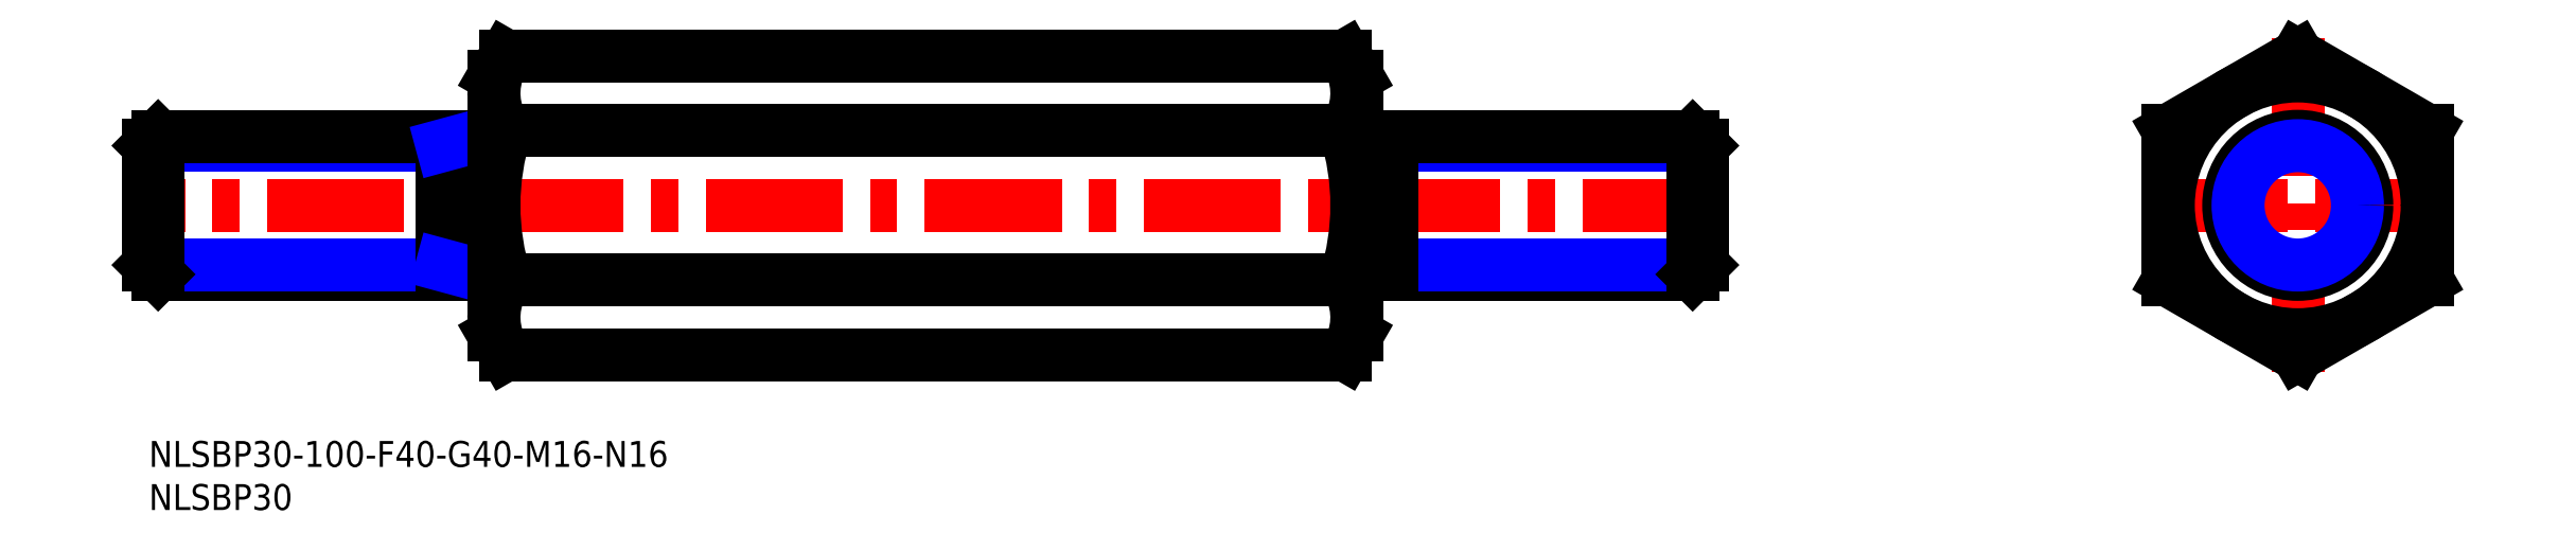
<metadata>
{"format":"dxf","ext":"dxf","renderer":"ezdxf+matplotlib","layout":"modelspace","background":"white","min_lineweight":24,"dpi":150}
</metadata>
<code>
0
SECTION
2
ENTITIES
0
INSERT
8
MSM_CONTINUOUS
2
*U4
10
0
20
0
30
0
0
INSERT
8
MSM_CONTINUOUS
2
*U5
10
0
20
0
30
0
0
LINE
8
MSM_CENTER
10
249
20
46.64
30
0
11
249
21
8
31
0
0
LINE
8
MSM_CENTER
10
232
20
27.32
30
0
11
266
21
27.32
31
0
0
LINE
8
MSM_CENTER
10
182
20
27.32
30
0
11
-2
21
27.32
31
0
0
LINE
8
MSM_CONTINUOUS
10
234
20
18.66
30
0
11
249
21
10
31
0
0
LINE
8
MSM_CONTINUOUS
10
249
20
10
30
0
11
264
21
18.66
31
0
0
LINE
8
MSM_CONTINUOUS
10
264
20
18.66
30
0
11
264
21
35.98
31
0
0
LINE
8
MSM_CONTINUOUS
10
264
20
35.98
30
0
11
249
21
44.64
31
0
0
LINE
8
MSM_CONTINUOUS
10
249
20
44.64
30
0
11
234
21
35.98
31
0
0
LINE
8
MSM_CONTINUOUS
10
234
20
35.98
30
0
11
234
21
18.66
31
0
0
CIRCLE
8
MSM_CONTINUOUS
10
249
20
27.32
30
0
40
15
0
CIRCLE
8
MSM_CONTINUOUS
10
249
20
27.32
30
0
40
8
0
CIRCLE
8
MSM_NARROW
10
249
20
27.32
30
0
40
6.918
0
LINE
8
MSM_CONTINUOUS
10
144
20
19.32
30
0
11
178.9
21
19.32
31
0
0
LINE
8
MSM_NARROW
10
144
20
20.4
30
0
11
180
21
20.4
31
0
0
LINE
8
MSM_NARROW
10
144
20
34.24
30
0
11
180
21
34.24
31
0
0
LINE
8
MSM_CONTINUOUS
10
144
20
35.32
30
0
11
178.9
21
35.32
31
0
0
LINE
8
MSM_CONTINUOUS
10
180
20
20.4
30
0
11
180
21
34.24
31
0
0
LINE
8
MSM_CONTINUOUS
10
180
20
20.4
30
0
11
178.9
21
19.32
31
0
0
LINE
8
MSM_CONTINUOUS
10
178.9
20
19.32
30
0
11
178.9
21
35.32
31
0
0
LINE
8
MSM_CONTINUOUS
10
178.9
20
35.32
30
0
11
180
21
34.24
31
0
0
LINE
8
MSM_CONTINUOUS
10
140
20
33.82
30
0
11
144
21
33.82
31
0
0
LINE
8
MSM_CONTINUOUS
10
140
20
20.82
30
0
11
144
21
20.82
31
0
0
LINE
8
MSM_CONTINUOUS
10
144
20
19.32
30
0
11
144
21
35.32
31
0
0
LINE
8
MSM_CONTINUOUS
10
39.5
20
19.32
30
0
11
1.082
21
19.32
31
0
0
LINE
8
MSM_NARROW
10
34
20
20.4
30
0
11
-2.274e-13
21
20.4
31
0
0
LINE
8
MSM_NARROW
10
34
20
34.24
30
0
11
-2.274e-13
21
34.24
31
0
0
LINE
8
MSM_CONTINUOUS
10
39.5
20
35.32
30
0
11
1.082
21
35.32
31
0
0
LINE
8
MSM_CONTINUOUS
10
-2.274e-13
20
20.4
30
0
11
-2.274e-13
21
34.24
31
0
0
LINE
8
MSM_CONTINUOUS
10
-2.274e-13
20
20.4
30
0
11
1.082
21
19.32
31
0
0
LINE
8
MSM_CONTINUOUS
10
1.082
20
19.32
30
0
11
1.082
21
35.32
31
0
0
LINE
8
MSM_CONTINUOUS
10
1.082
20
35.32
30
0
11
-2.274e-13
21
34.24
31
0
0
LINE
8
MSM_CONTINUOUS
10
34
20
35.32
30
0
11
34
21
19.32
31
0
0
LINE
8
MSM_NARROW
10
38
20
35.32
30
0
11
34
21
34.24
31
0
0
LINE
8
MSM_NARROW
10
34
20
20.4
30
0
11
38
21
19.32
31
0
0
ARC
8
MSM_CONTINUOUS
10
39.5
20
35.82
30
0
40
0.5
50
270
51
0
0
ARC
8
MSM_CONTINUOUS
10
39.5
20
18.82
30
0
40
0.5
50
0
51
90
0
ARC
8
MSM_CONTINUOUS
10
111.3
20
27.32
30
0
40
28.66
50
342.4
51
17.59
0
LINE
8
MSM_CONTINUOUS
10
140
20
12.32
30
0
11
140
21
42.32
31
0
0
LINE
8
MSM_CONTINUOUS
10
41.34
20
35.98
30
0
11
138.7
21
35.98
31
0
0
LINE
8
MSM_CONTINUOUS
10
41.34
20
44.64
30
0
11
138.7
21
44.64
31
0
0
LINE
8
MSM_CONTINUOUS
10
41.34
20
10
30
0
11
138.7
21
10
31
0
0
LINE
8
MSM_CONTINUOUS
10
41.34
20
18.66
30
0
11
138.7
21
18.66
31
0
0
LINE
8
MSM_CONTINUOUS
10
140
20
42.32
30
0
11
138.7
21
44.64
31
0
0
ARC
8
MSM_CONTINUOUS
10
132.3
20
40.31
30
0
40
7.667
50
325.6
51
25.62
0
LINE
8
MSM_CONTINUOUS
10
140
20
12.32
30
0
11
138.7
21
10
31
0
0
ARC
8
MSM_CONTINUOUS
10
132.3
20
14.33
30
0
40
7.667
50
334.4
51
34.38
0
ARC
8
MSM_CONTINUOUS
10
68.66
20
27.32
30
0
40
28.66
50
162.4
51
197.6
0
LINE
8
MSM_CONTINUOUS
10
40
20
12.32
30
0
11
40
21
42.32
31
0
0
LINE
8
MSM_CONTINUOUS
10
40
20
42.32
30
0
11
41.34
21
44.64
31
0
0
ARC
8
MSM_CONTINUOUS
10
47.67
20
40.31
30
0
40
7.667
50
154.4
51
214.4
0
LINE
8
MSM_CONTINUOUS
10
40
20
12.32
30
0
11
41.34
21
10
31
0
0
ARC
8
MSM_CONTINUOUS
10
47.67
20
14.33
30
0
40
7.667
50
145.6
51
205.6
0
ENDSEC
0
EOF

</code>
